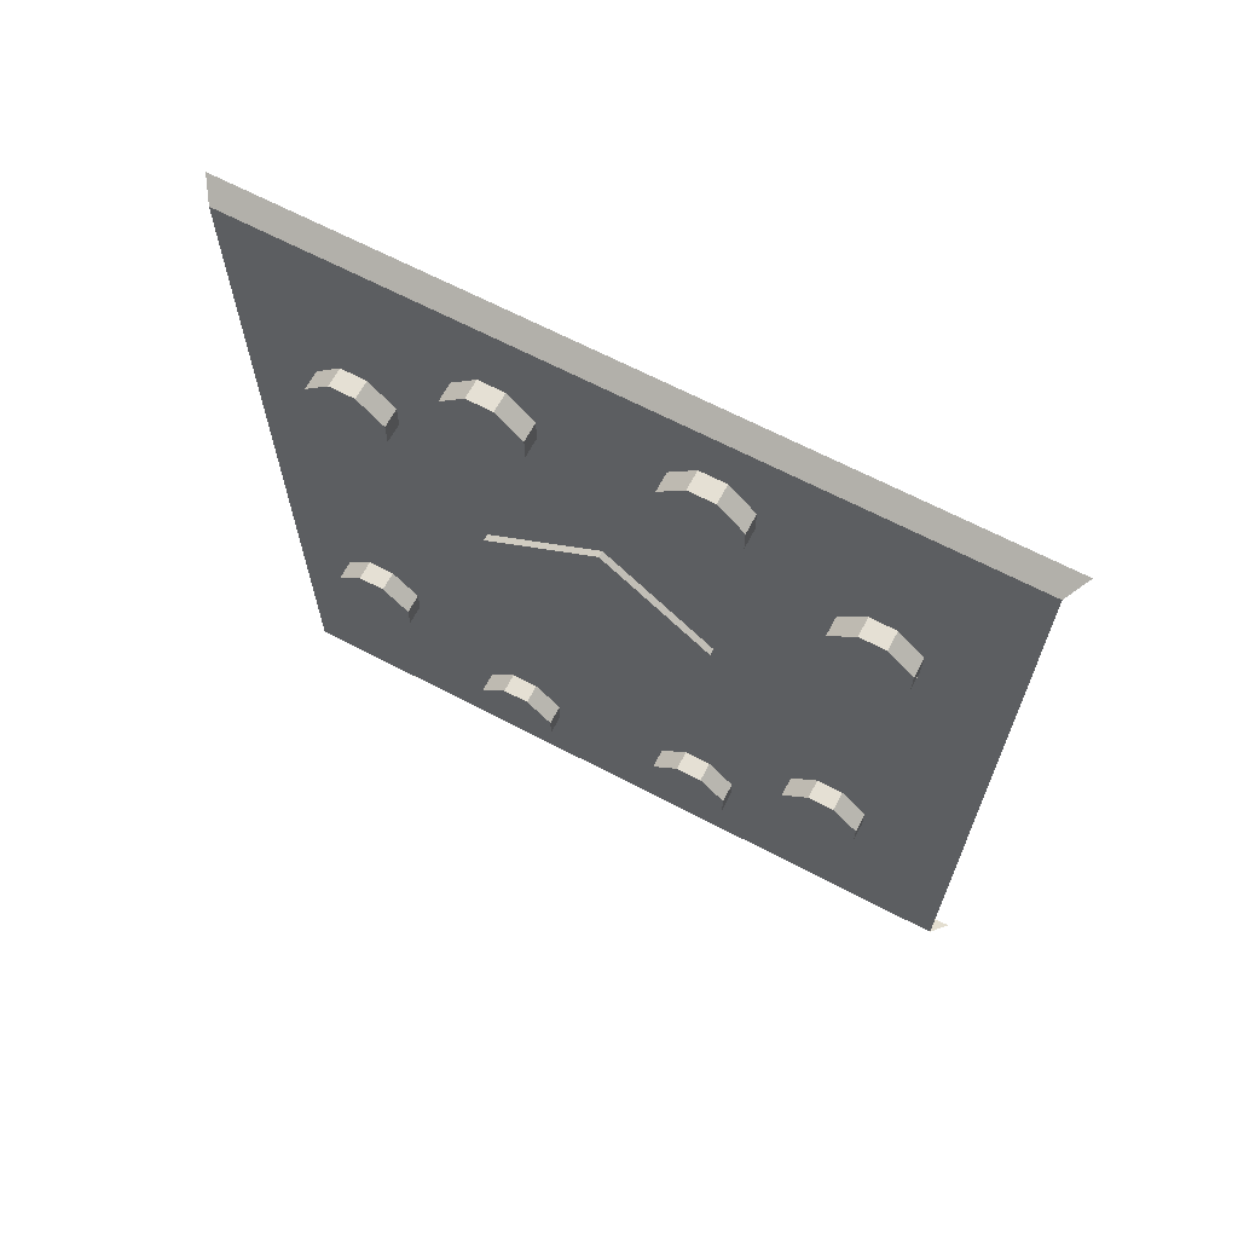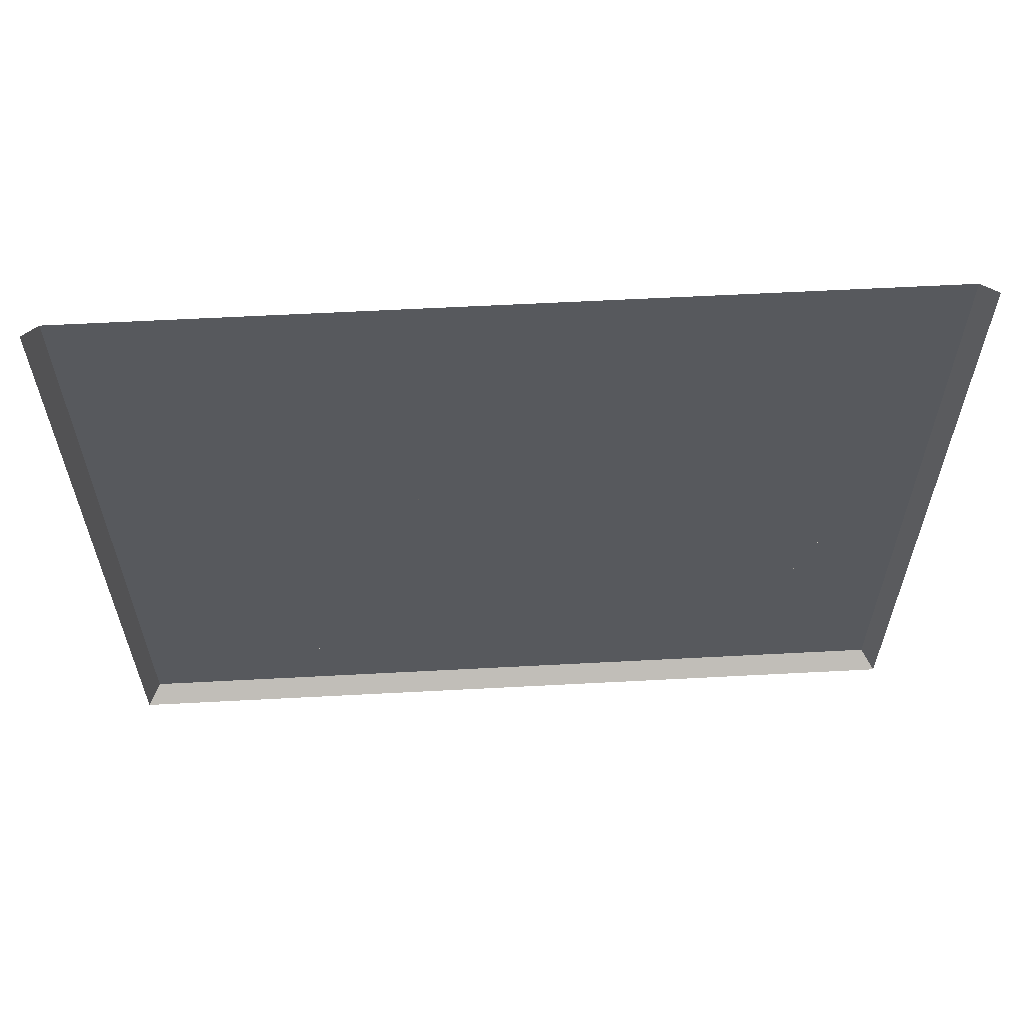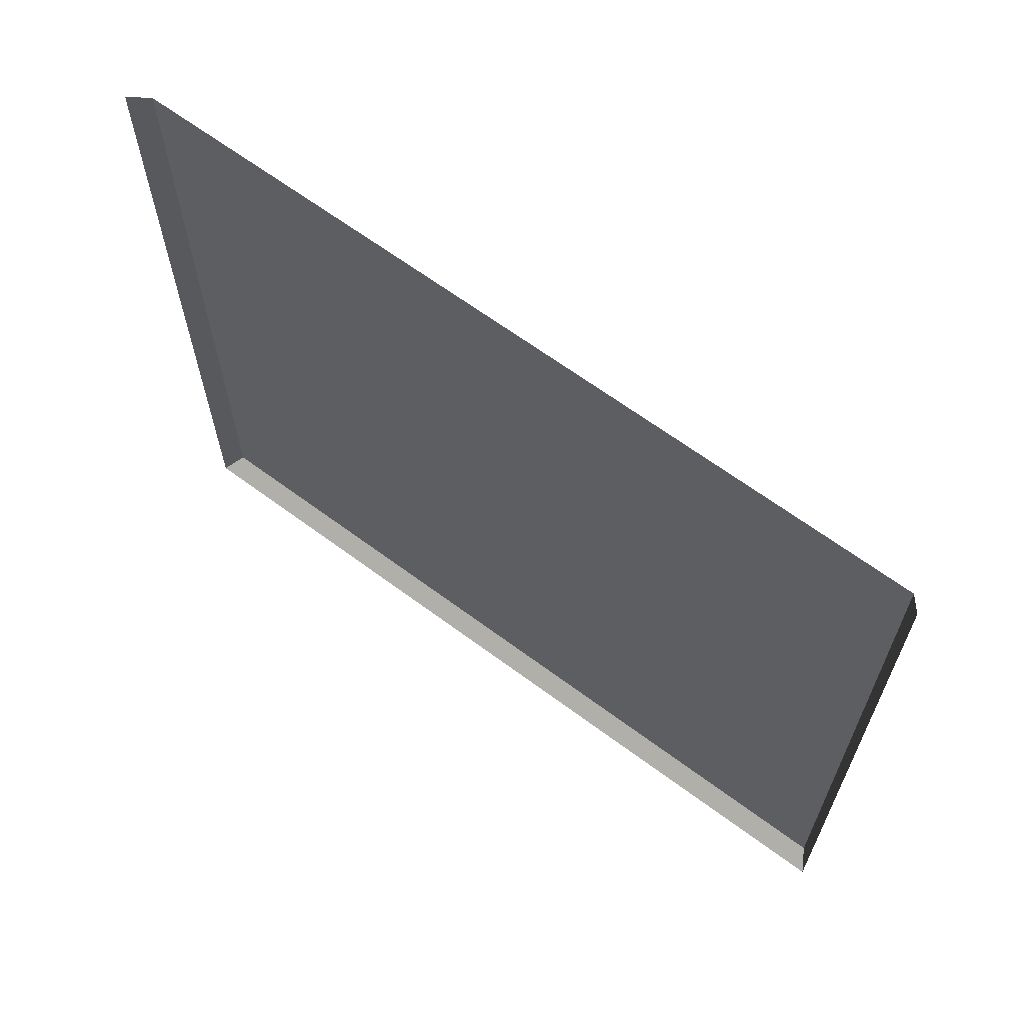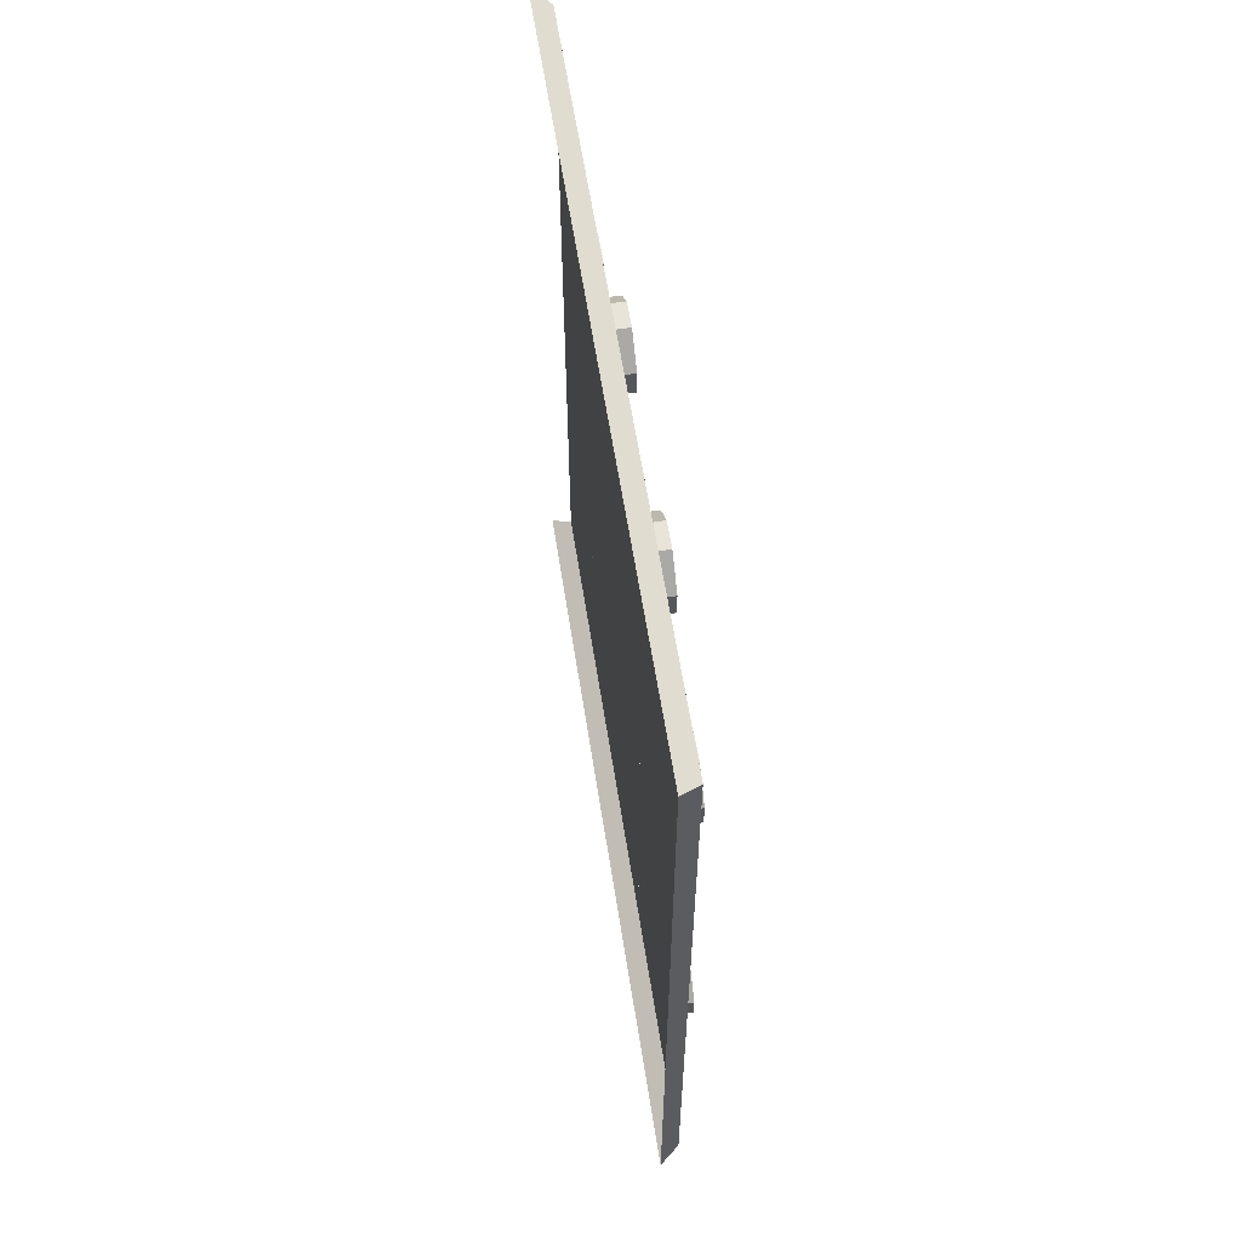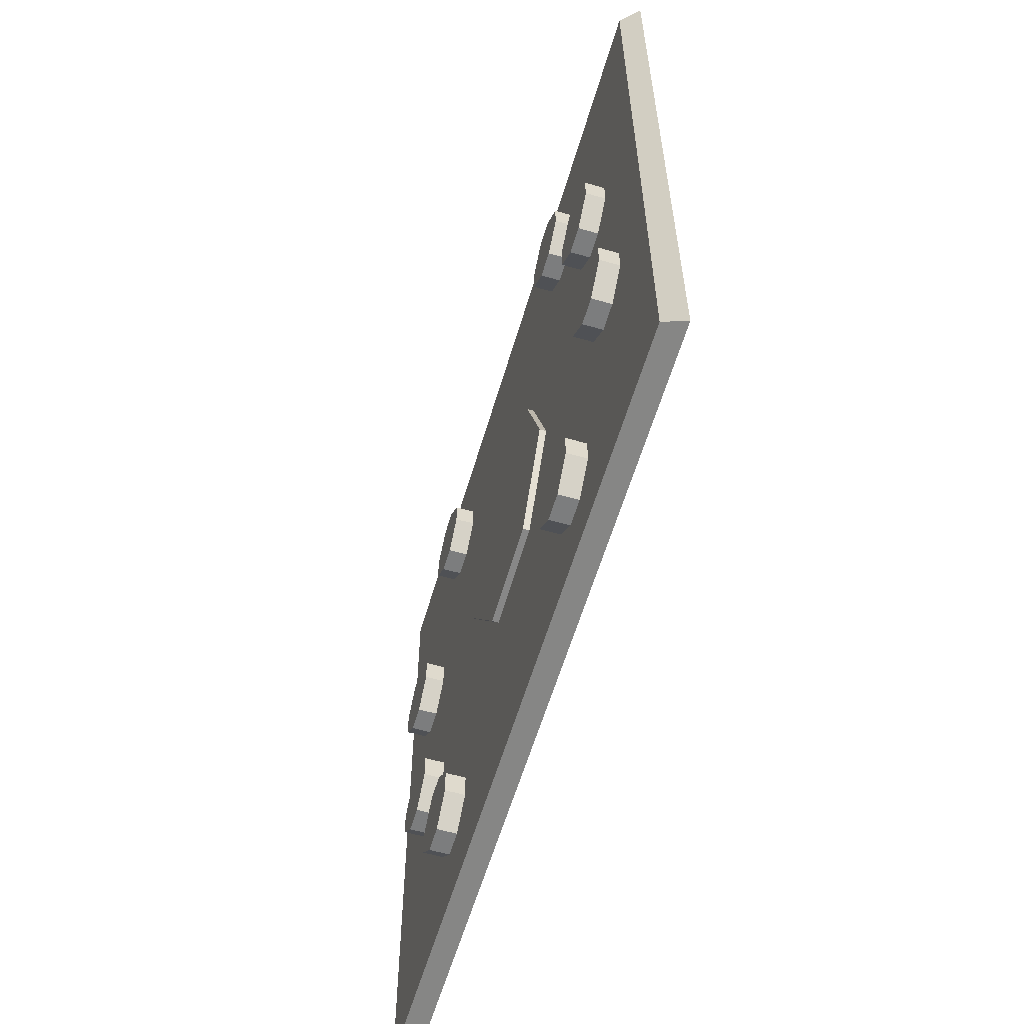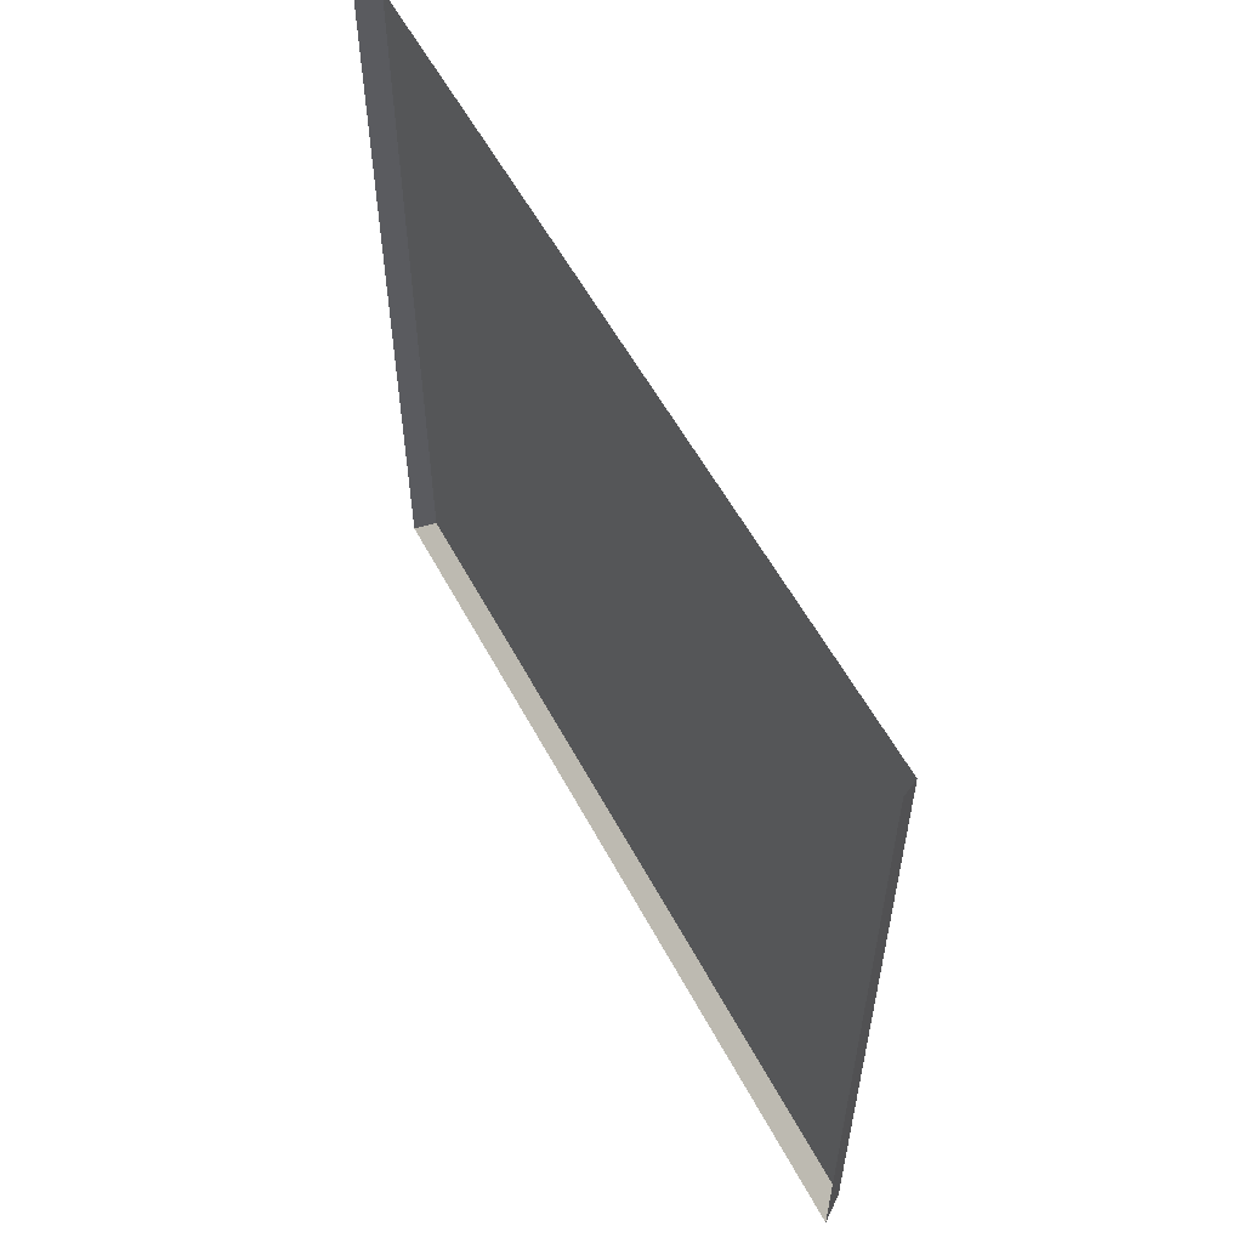
<metadata>
{"format":"obj","ext":"obj","renderer":"f3d","projection":"perspective","resolution":1024,"background":"white","views":[{"elev":65.5,"azim":117.9,"up":"+Z"},{"elev":60.5,"azim":-93.1,"up":"+Y"},{"elev":64.9,"azim":-53.2,"up":"+Y"},{"elev":60.4,"azim":-8.9,"up":"+Z"},{"elev":-59.0,"azim":163.7,"up":"+Y"},{"elev":56.7,"azim":-27.8,"up":"+Y"}]}
</metadata>
<code>
o walldecor/abstract_mural_1/straight
v -61 -153 5
v -61 -170 19
v -60 -170 19
v -60 -153 5
v -61 -156 -12
v -60 -156 -12
v -60 -173 -18
v -61 -173 -18
v -60 -187 -9
v -61 -187 -9
v -60 -188 7
v -61 -188 7
v -60 -169 0
v -58 -127 -27
v -58 -127 -31
v -61 -127 -31
v -61 -127 -27
v -58 -131 -23
v -58 -135 -23
v -58 -139 -27
v -58 -139 -31
v -58 -135 -35
v -58 -131 -35
v -61 -131 -35
v -61 -139 -31
v -61 -135 -35
v -61 -131 -23
v -61 -135 -23
v -61 -139 -27
v -58 -148 -41
v -58 -148 -45
v -61 -148 -45
v -61 -148 -41
v -58 -152 -37
v -58 -156 -37
v -58 -160 -41
v -58 -160 -45
v -58 -156 -49
v -58 -152 -49
v -61 -152 -49
v -61 -160 -45
v -61 -156 -49
v -61 -152 -37
v -61 -156 -37
v -61 -160 -41
v -58 -178 -44
v -58 -178 -48
v -61 -178 -48
v -61 -178 -44
v -58 -182 -40
v -58 -186 -40
v -58 -190 -44
v -58 -190 -48
v -58 -186 -52
v -58 -182 -52
v -61 -182 -52
v -61 -190 -48
v -61 -186 -52
v -61 -182 -40
v -61 -186 -40
v -61 -190 -44
v -58 -202 -27
v -58 -202 -31
v -61 -202 -31
v -61 -202 -27
v -58 -206 -23
v -58 -210 -23
v -58 -214 -27
v -58 -214 -31
v -58 -210 -35
v -58 -206 -35
v -61 -206 -35
v -61 -214 -31
v -61 -210 -35
v -61 -206 -23
v -61 -210 -23
v -61 -214 -27
v -58 -137 28
v -58 -137 32
v -61 -137 32
v -61 -137 28
v -58 -133 24
v -58 -129 24
v -58 -125 28
v -58 -125 32
v -58 -129 36
v -58 -133 36
v -61 -133 36
v -61 -125 32
v -61 -129 36
v -61 -133 24
v -61 -129 24
v -61 -125 28
v -58 -161 45
v -58 -161 49
v -61 -161 49
v -61 -161 45
v -58 -157 41
v -58 -153 41
v -58 -149 45
v -58 -149 49
v -58 -153 53
v -58 -157 53
v -61 -157 53
v -61 -149 49
v -61 -153 53
v -61 -157 41
v -61 -153 41
v -61 -149 45
v -58 -212 28
v -58 -212 32
v -61 -212 32
v -61 -212 28
v -58 -208 24
v -58 -204 24
v -58 -200 28
v -58 -200 32
v -58 -204 36
v -58 -208 36
v -61 -208 36
v -61 -200 32
v -61 -204 36
v -61 -208 24
v -61 -204 24
v -61 -200 28
v -58 -191 42
v -58 -191 46
v -61 -191 46
v -61 -191 42
v -58 -187 38
v -58 -183 38
v -58 -179 42
v -58 -179 46
v -58 -183 50
v -58 -187 50
v -61 -187 50
v -61 -179 46
v -61 -183 50
v -61 -187 38
v -61 -183 38
v -61 -179 42
v -64 -225 64
v -61 -223 62
v -61 -112 62
v -64 -110 64
v -64 -225 -64
v -61 -223 -62
v -64 -110 -64
v -61 -112 -62
f 1 2 3
f 1 3 4
f 1 4 5
f 5 4 6
f 5 6 7
f 5 7 8
f 8 7 9
f 8 9 10
f 10 9 11
f 10 11 12
f 12 11 3
f 12 3 2
f 13 6 4
f 13 4 3
f 13 3 11
f 13 11 9
f 13 9 7
f 13 7 6
f 14 15 16
f 14 16 17
f 14 17 18
f 14 18 15
f 15 18 19
f 15 19 20
f 15 20 21
f 15 21 22
f 15 22 23
f 15 23 24
f 15 24 16
f 22 21 25
f 22 25 26
f 22 26 23
f 23 26 24
f 19 18 27
f 19 27 28
f 19 28 20
f 20 28 29
f 20 29 21
f 21 29 25
f 18 17 27
f 30 31 32
f 30 32 33
f 30 33 34
f 30 34 31
f 31 34 35
f 31 35 36
f 31 36 37
f 31 37 38
f 31 38 39
f 31 39 40
f 31 40 32
f 38 37 41
f 38 41 42
f 38 42 39
f 39 42 40
f 35 34 43
f 35 43 44
f 35 44 36
f 36 44 45
f 36 45 37
f 37 45 41
f 34 33 43
f 46 47 48
f 46 48 49
f 46 49 50
f 46 50 47
f 47 50 51
f 47 51 52
f 47 52 53
f 47 53 54
f 47 54 55
f 47 55 56
f 47 56 48
f 54 53 57
f 54 57 58
f 54 58 55
f 55 58 56
f 51 50 59
f 51 59 60
f 51 60 52
f 52 60 61
f 52 61 53
f 53 61 57
f 50 49 59
f 62 63 64
f 62 64 65
f 62 65 66
f 62 66 63
f 63 66 67
f 63 67 68
f 63 68 69
f 63 69 70
f 63 70 71
f 63 71 72
f 63 72 64
f 70 69 73
f 70 73 74
f 70 74 71
f 71 74 72
f 67 66 75
f 67 75 76
f 67 76 68
f 68 76 77
f 68 77 69
f 69 77 73
f 66 65 75
f 78 79 80
f 78 80 81
f 78 81 82
f 78 82 79
f 79 82 83
f 79 83 84
f 79 84 85
f 79 85 86
f 79 86 87
f 79 87 88
f 79 88 80
f 86 85 89
f 86 89 90
f 86 90 87
f 87 90 88
f 83 82 91
f 83 91 92
f 83 92 84
f 84 92 93
f 84 93 85
f 85 93 89
f 82 81 91
f 94 95 96
f 94 96 97
f 94 97 98
f 94 98 95
f 95 98 99
f 95 99 100
f 95 100 101
f 95 101 102
f 95 102 103
f 95 103 104
f 95 104 96
f 102 101 105
f 102 105 106
f 102 106 103
f 103 106 104
f 99 98 107
f 99 107 108
f 99 108 100
f 100 108 109
f 100 109 101
f 101 109 105
f 98 97 107
f 110 111 112
f 110 112 113
f 110 113 114
f 110 114 111
f 111 114 115
f 111 115 116
f 111 116 117
f 111 117 118
f 111 118 119
f 111 119 120
f 111 120 112
f 118 117 121
f 118 121 122
f 118 122 119
f 119 122 120
f 115 114 123
f 115 123 124
f 115 124 116
f 116 124 125
f 116 125 117
f 117 125 121
f 114 113 123
f 126 127 128
f 126 128 129
f 126 129 130
f 126 130 127
f 127 130 131
f 127 131 132
f 127 132 133
f 127 133 134
f 127 134 135
f 127 135 136
f 127 136 128
f 134 133 137
f 134 137 138
f 134 138 135
f 135 138 136
f 131 130 139
f 131 139 140
f 131 140 132
f 132 140 141
f 132 141 133
f 133 141 137
f 130 129 139
f 142 143 144
f 142 144 145
f 146 147 143
f 146 143 142
f 148 149 147
f 148 147 146
f 147 149 144
f 147 144 143

</code>
